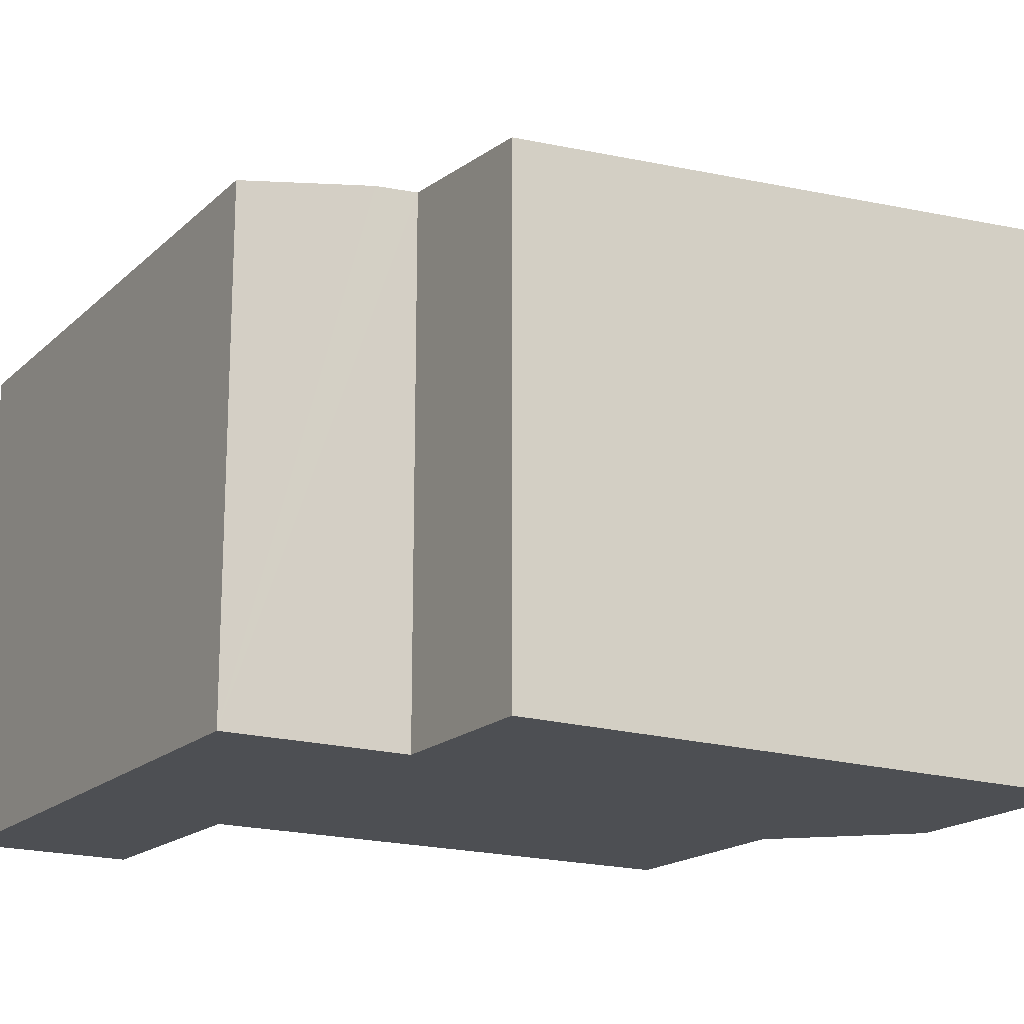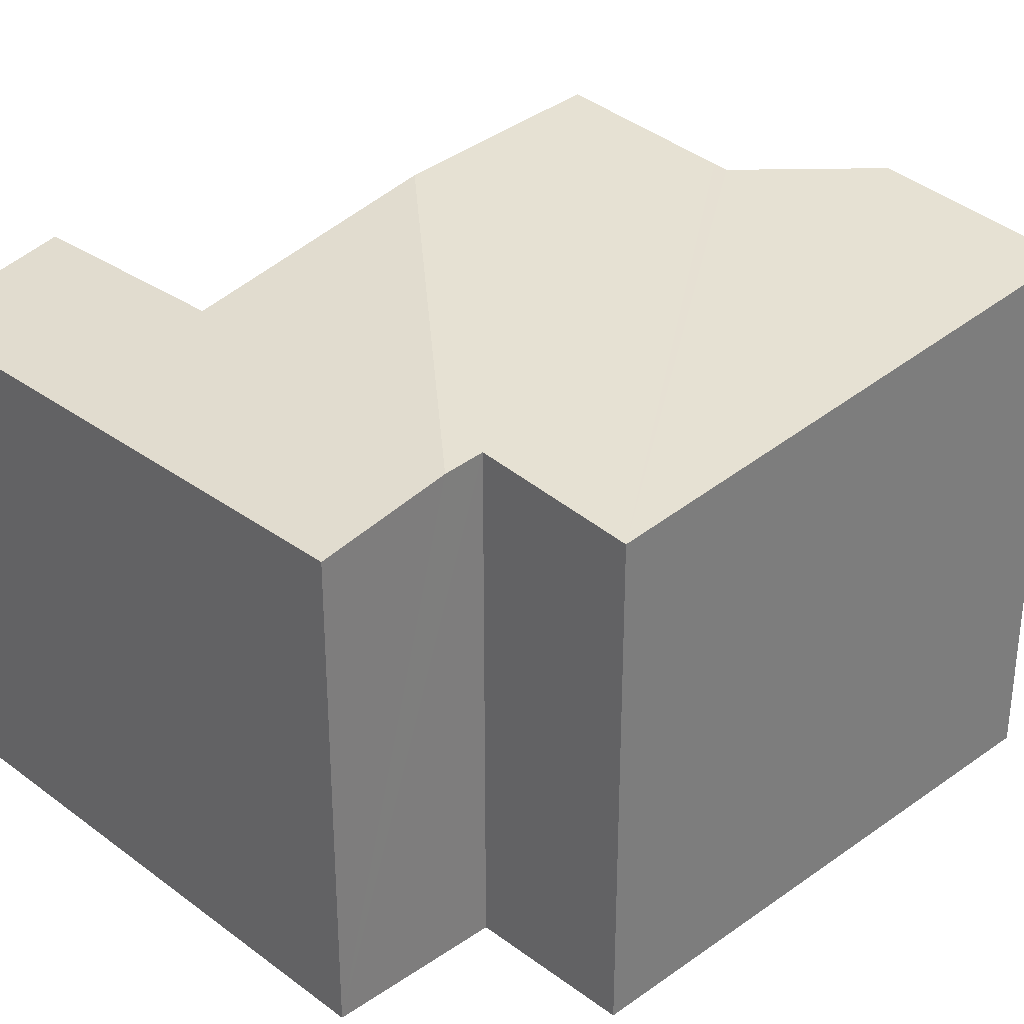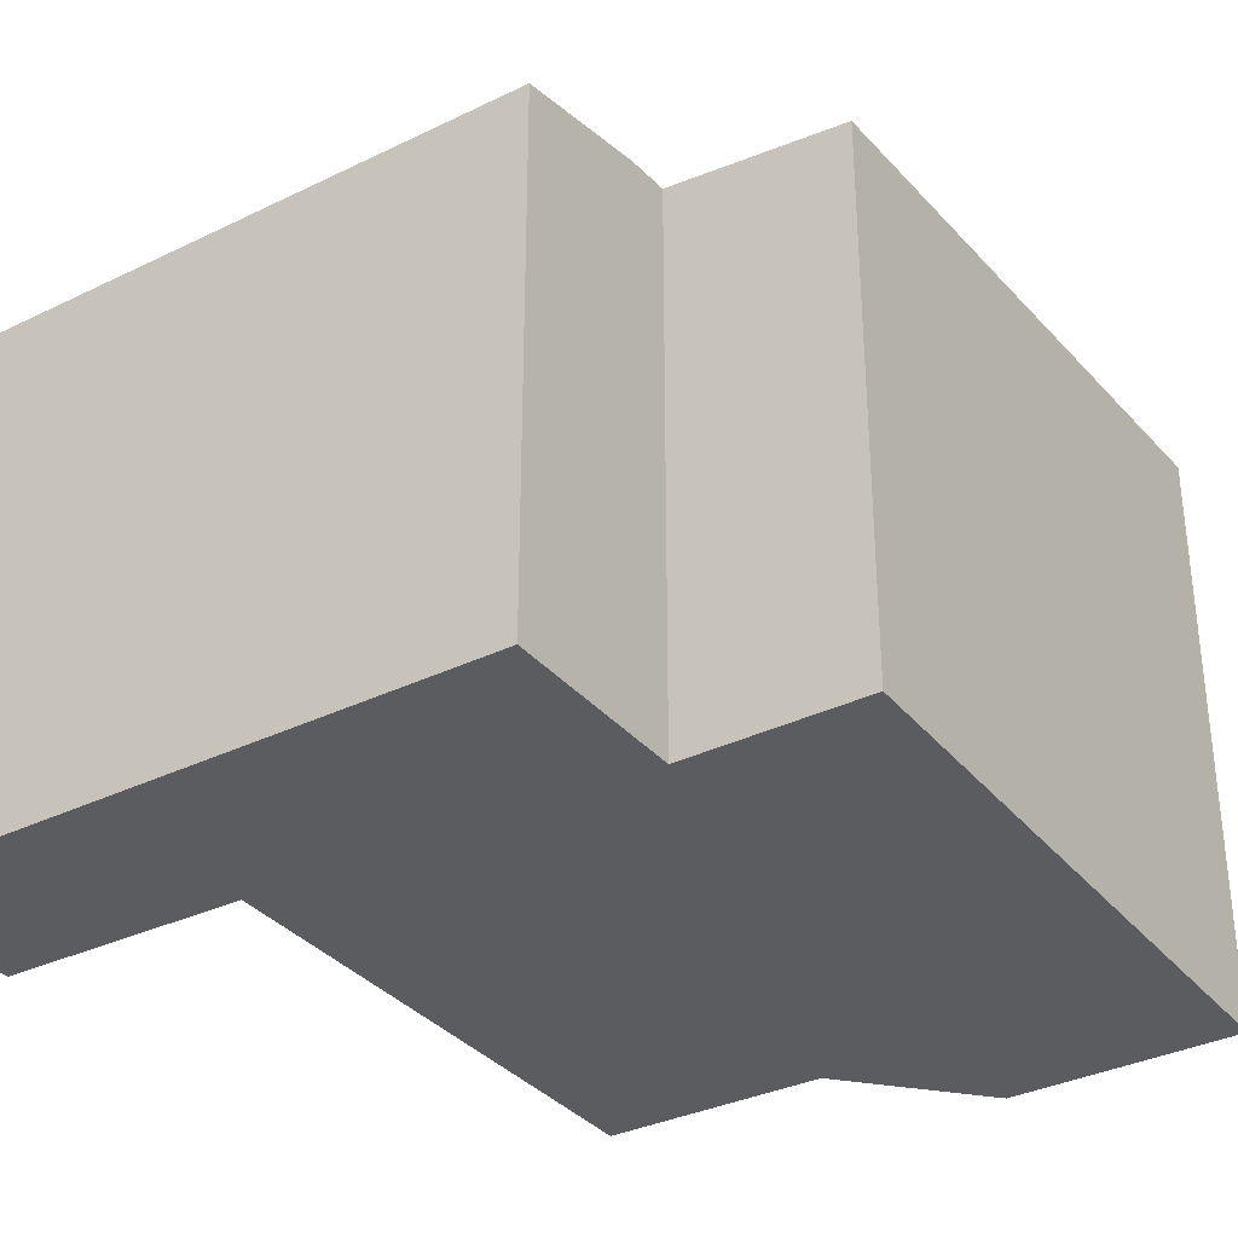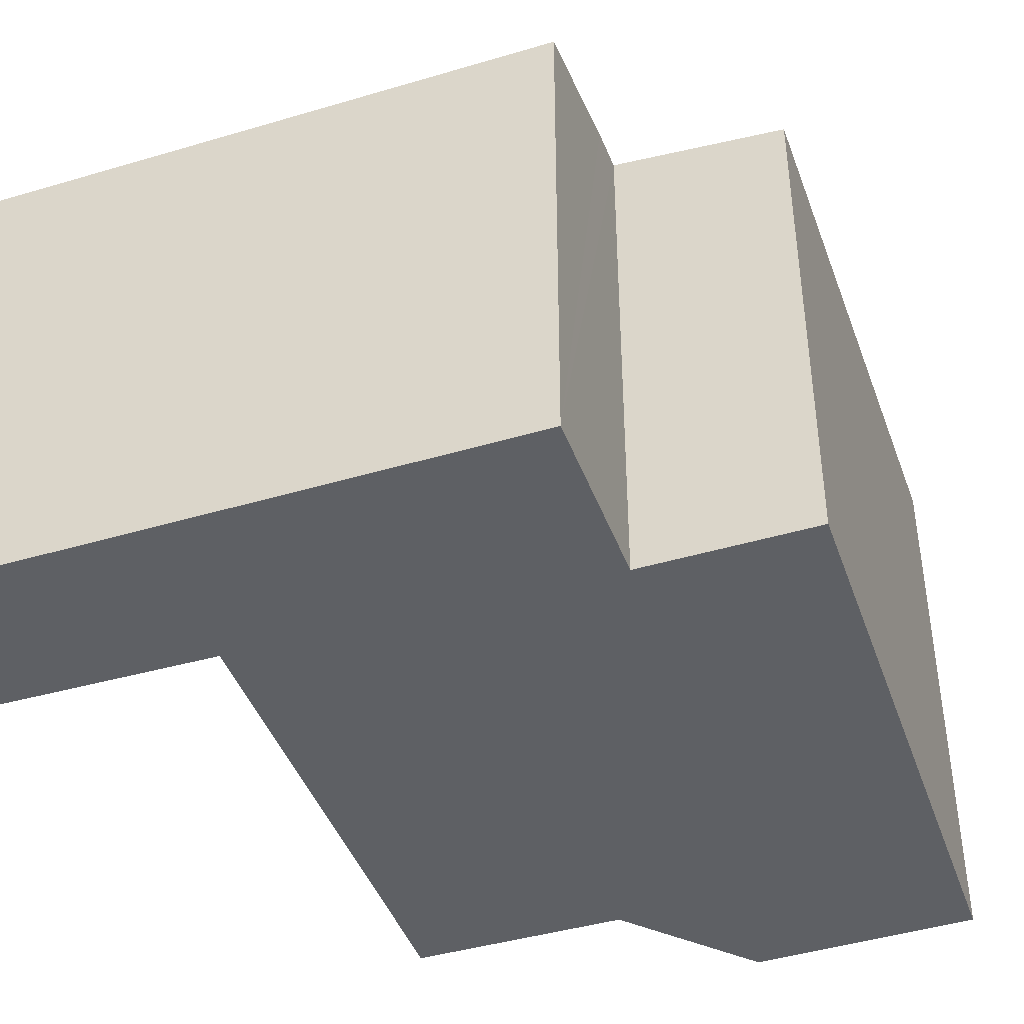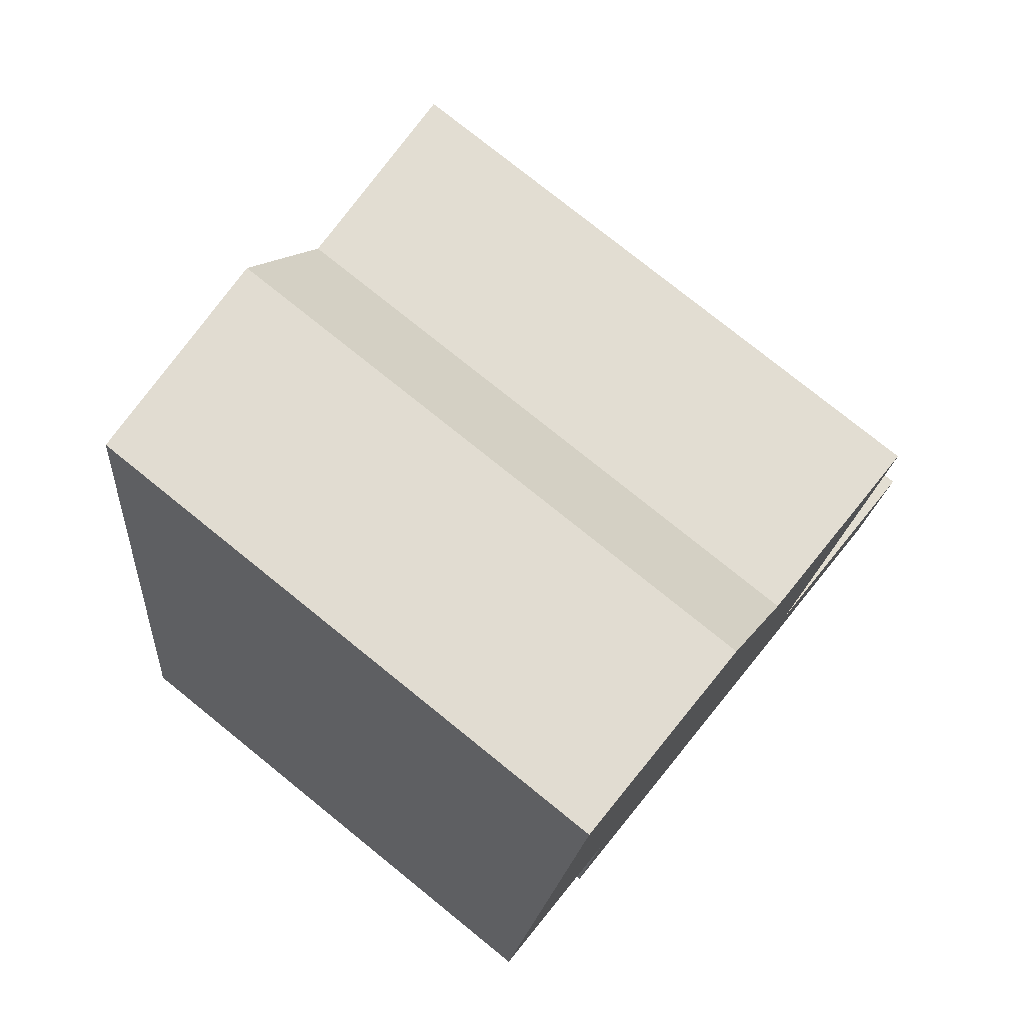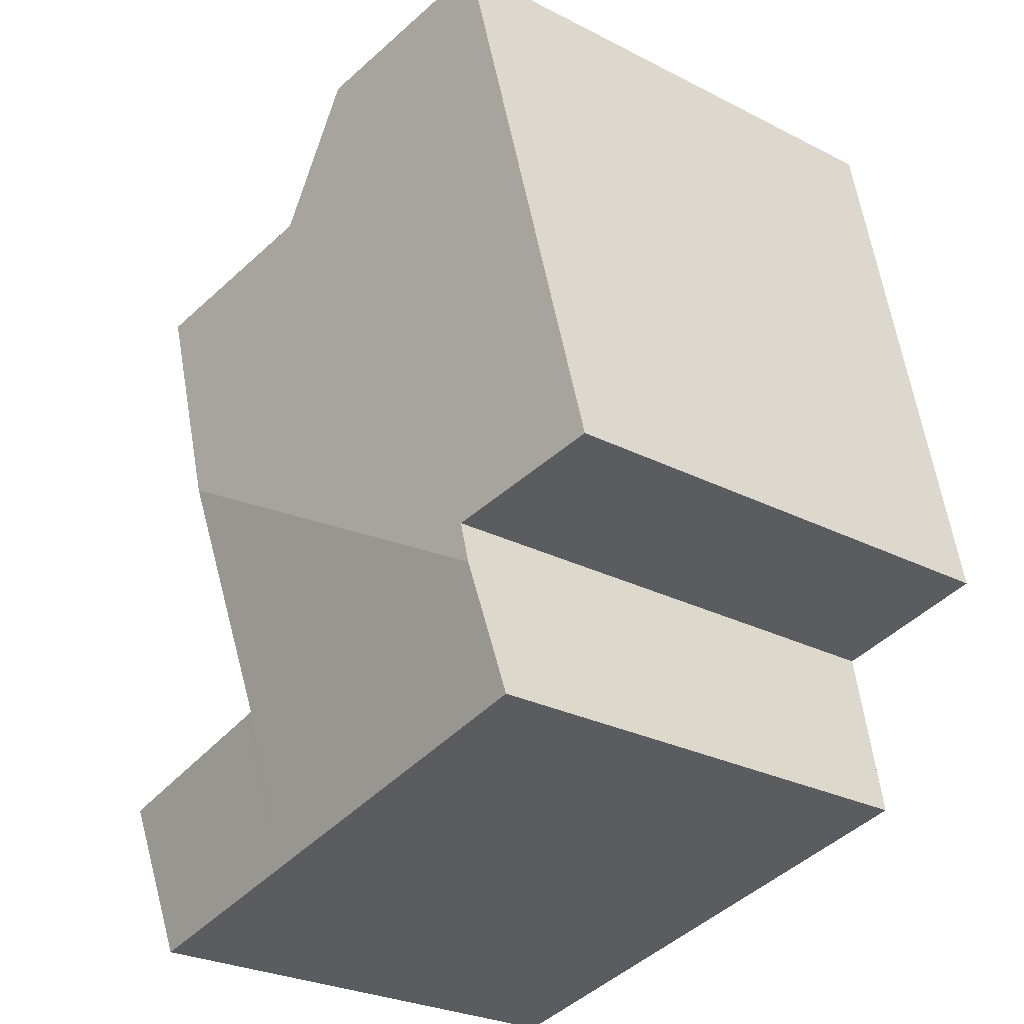
<metadata>
{"format":"obj","ext":"obj","renderer":"f3d","projection":"perspective","resolution":1024,"background":"white","views":[{"elev":-17.7,"azim":-110.7,"up":"+Y"},{"elev":31.5,"azim":-124.0,"up":"+Y"},{"elev":-33.7,"azim":-136.5,"up":"+Y"},{"elev":-42.8,"azim":-150.6,"up":"+Y"},{"elev":77.0,"azim":-51.1,"up":"+Z"},{"elev":-27.7,"azim":-127.9,"up":"+Z"}]}
</metadata>
<code>
v  2.791 4.928 4.753
v  0 4.322 2.646e-16
v  0.96 4.756 5.043
v  3.525 4.928 3.6
v  3.659 4.94 3.576
v  5.258 5.087 3.29
v  4.939 4.94 1.565
v  1.419 4.453 -0.245
v  1.356 4.422 -0.609
v  4.904 4.924 1.377
v  6.123 4.194 -2.622
v  4.581 4.474 -0.899
v  6.401 4.468 -1.247
v  4.318 4.194 -2.308
v  4.486 4.475 -0.881
v  1.155 4.194 -1.759
v  5.258 -2.015e-16 3.29
v  4.904 -8.432e-17 1.377
v  4.486 5.395e-17 -0.881
v  4.939 -9.583e-17 1.565
v  6.401 7.636e-17 -1.247
v  6.123 1.606e-16 -2.622
v  4.581 5.505e-17 -0.899
v  2.791 -2.91e-16 4.753
v  0.96 -3.088e-16 5.043
v  3.659 -2.19e-16 3.576
v  3.525 -2.204e-16 3.6
v  1.155 1.077e-16 -1.759
v  4.318 1.413e-16 -2.308
v  1.419 1.5e-17 -0.245
v  0 0 0
v  1.356 3.729e-17 -0.609
g defaultobject
f 1 2 3
f 2 1 4
f 2 4 5
f 2 5 6
f 2 6 7
f 2 7 8
f 8 7 9
f 9 7 10
f 11 12 13
f 12 11 14
f 12 14 15
f 15 9 10
f 9 15 14
f 9 14 16
f 17 7 6
f 7 17 10
f 10 17 15
f 15 17 18
f 15 18 19
f 18 17 20
f 21 11 13
f 11 21 22
f 19 12 15
f 12 19 13
f 13 19 21
f 21 19 23
f 3 24 1
f 24 3 25
f 5 17 6
f 17 5 4
f 17 4 26
f 26 4 27
f 22 14 11
f 14 22 16
f 16 22 28
f 28 22 29
f 30 2 8
f 2 30 31
f 28 9 16
f 9 28 8
f 8 28 30
f 30 28 32
f 2 25 3
f 25 2 31
f 24 4 1
f 4 24 27
f 21 29 22
f 29 21 28
f 28 21 23
f 28 23 32
f 32 23 19
f 32 19 18
f 32 18 30
f 30 18 31
f 31 18 25
f 25 18 20
f 25 20 27
f 27 20 26
f 26 20 17
f 25 27 24

</code>
